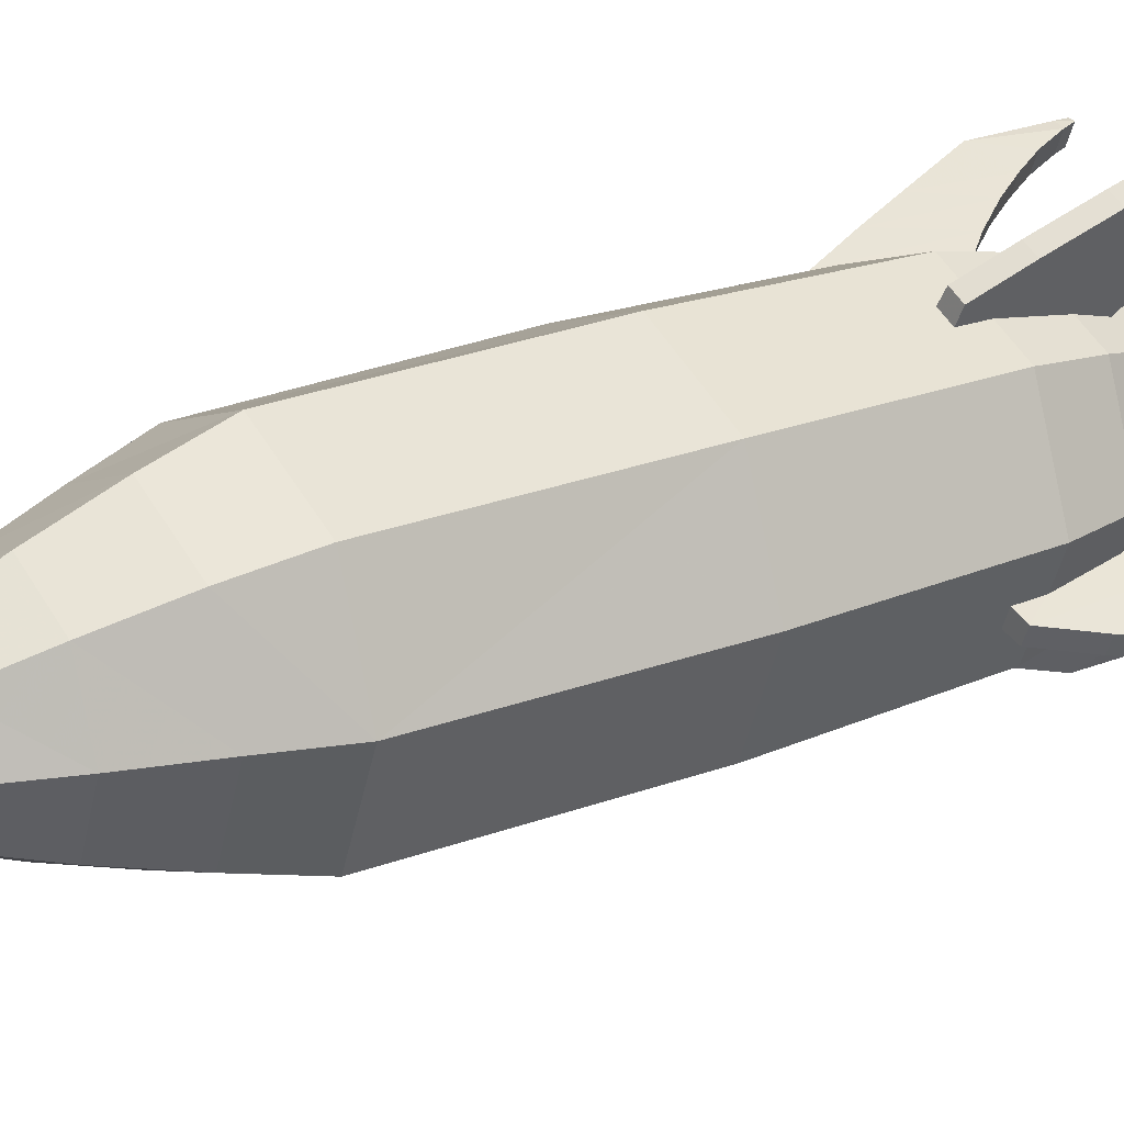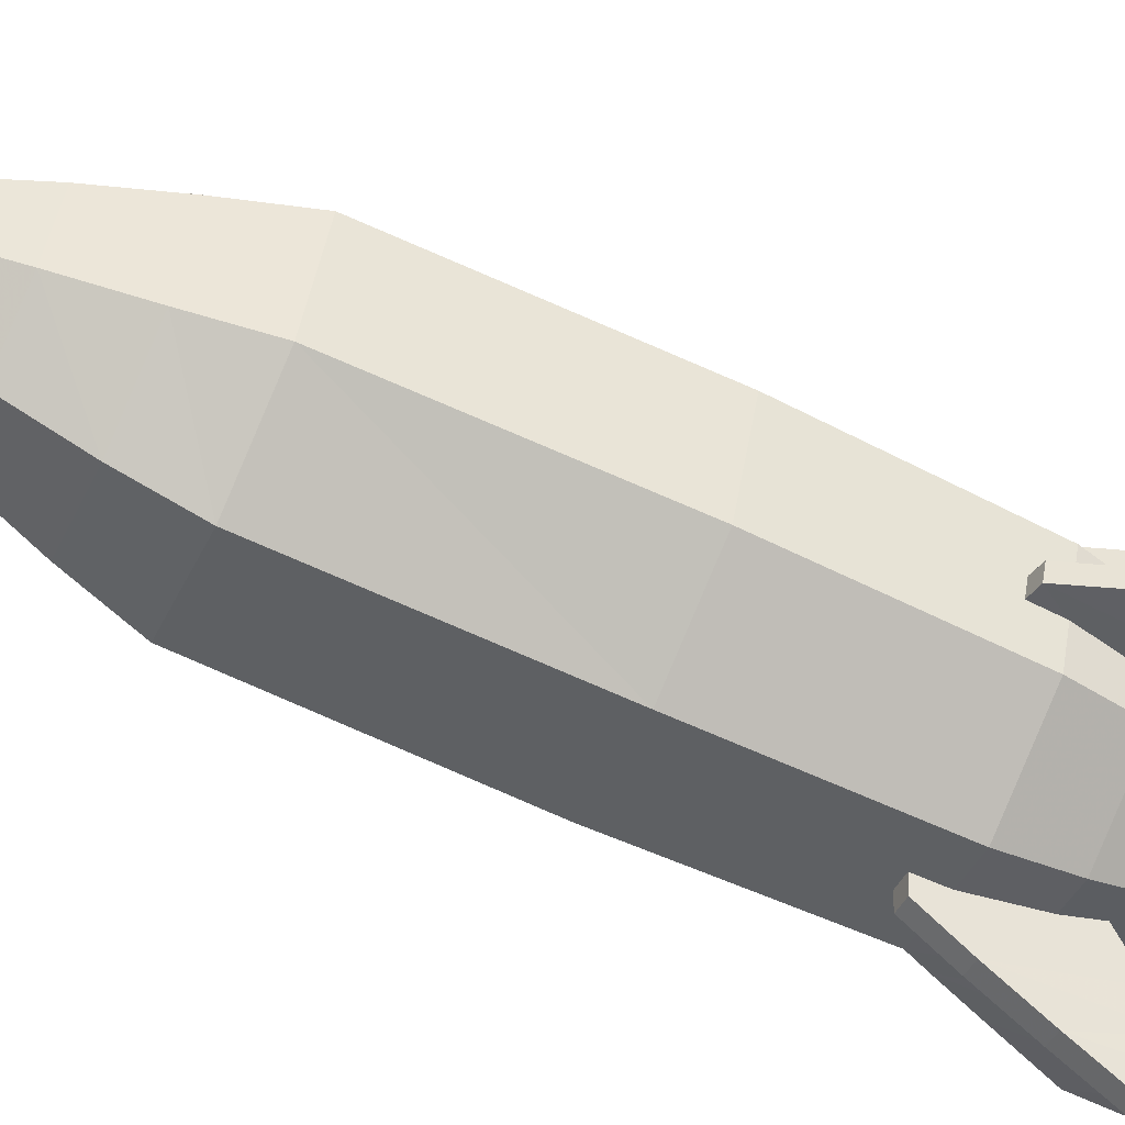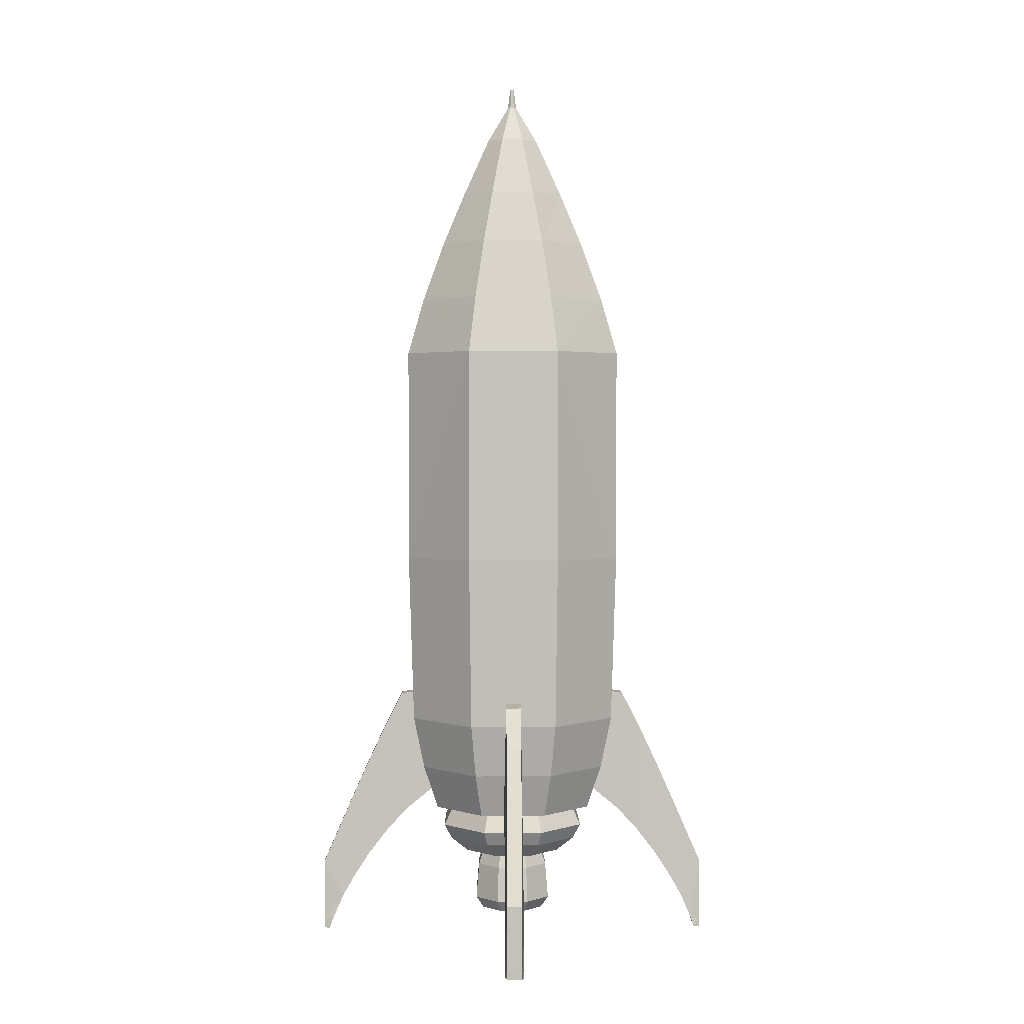
<metadata>
{"format":"obj","ext":"obj","renderer":"f3d","projection":"perspective","resolution":1024,"background":"white","views":[{"elev":25.0,"azim":-122.7,"up":"+Z"},{"elev":-65.7,"azim":-115.3,"up":"+Z"},{"elev":2.7,"azim":-113.3,"up":"+Y"}]}
</metadata>
<code>
v 26.8 31.58 -2.988
v 26.68 31.58 -3.286
v 26.73 31.79 -3.339
v 26.88 31.79 -2.988
v 26.38 31.58 -3.409
v 26.38 31.79 -3.484
v 26.09 31.58 -3.286
v 26.03 31.79 -3.339
v 25.96 31.58 -2.988
v 25.89 31.79 -2.988
v 26.09 31.58 -2.691
v 26.03 31.79 -2.638
v 26.38 31.58 -2.568
v 26.38 31.79 -2.493
v 26.68 31.58 -2.691
v 26.73 31.79 -2.638
v 26.77 32.05 -3.378
v 26.94 32.05 -2.988
v 26.38 32.05 -3.539
v 25.99 32.05 -3.378
v 25.83 32.05 -2.988
v 25.99 32.05 -2.599
v 26.38 32.05 -2.437
v 26.77 32.05 -2.599
v 26.79 32.89 -3.397
v 26.96 32.89 -2.988
v 26.38 32.89 -3.566
v 25.98 32.89 -3.397
v 25.81 32.89 -2.988
v 25.98 32.89 -2.58
v 26.38 32.89 -2.411
v 26.79 32.89 -2.58
v 26.94 33.93 -2.996
v 26.79 33.93 -3.399
v 26.72 34.21 -3.341
v 26.85 34.21 -2.998
v 26.39 33.93 -3.562
v 26.39 34.21 -3.478
v 25.99 33.93 -3.388
v 26.06 34.21 -3.327
v 25.83 33.93 -2.981
v 25.92 34.21 -2.978
v 25.98 33.93 -2.577
v 26.05 34.21 -2.635
v 26.38 33.93 -2.414
v 26.37 34.21 -2.499
v 26.77 33.93 -2.588
v 26.71 34.21 -2.65
v 26.75 34.5 -2.994
v 26.65 34.5 -3.261
v 26.57 34.75 -3.178
v 26.65 34.75 -2.989
v 26.39 34.5 -3.368
v 26.39 34.75 -3.255
v 26.13 34.5 -3.253
v 26.2 34.75 -3.176
v 26.02 34.5 -2.982
v 26.12 34.75 -2.987
v 26.12 34.5 -2.716
v 26.2 34.75 -2.799
v 26.38 34.5 -2.609
v 26.38 34.75 -2.722
v 26.64 34.5 -2.724
v 26.57 34.75 -2.801
v 26.48 35.04 -3.082
v 26.52 35.04 -2.988
v 26.38 35.04 -3.121
v 26.29 35.04 -3.082
v 26.25 35.04 -2.988
v 26.29 35.04 -2.895
v 26.38 35.04 -2.856
v 26.48 35.04 -2.895
v 26.4 35.21 -3.004
v 26.41 35.21 -2.988
v 26.38 35.21 -3.011
v 26.37 35.21 -3.004
v 26.36 35.21 -2.988
v 26.37 35.21 -2.972
v 26.38 35.21 -2.966
v 26.4 35.21 -2.972
v 26.38 35.3 -2.996
v 26.37 35.3 -2.988
v 26.38 35.3 -2.981
v 26.38 35.3 -2.998
v 26.75 31.58 -2.988
v 26.65 31.58 -3.25
v 26.65 31.58 -2.727
v 26.38 31.58 -2.619
v 26.12 31.58 -2.727
v 26.02 31.58 -2.988
v 26.12 31.58 -3.25
v 26.38 31.58 -3.358
v 26.75 31.7 -2.988
v 26.65 31.7 -3.25
v 26.65 31.7 -2.727
v 26.38 31.7 -2.619
v 26.12 31.7 -2.727
v 26.02 31.7 -2.988
v 26.12 31.7 -3.25
v 26.38 31.7 -3.358
v 26.66 31.7 -2.988
v 26.58 31.7 -3.184
v 26.58 31.7 -2.793
v 26.38 31.7 -2.712
v 26.19 31.7 -2.793
v 26.11 31.7 -2.988
v 26.19 31.7 -3.184
v 26.38 31.7 -3.265
v 26.77 31.48 -2.988
v 26.65 31.48 -3.258
v 26.65 31.48 -2.718
v 26.38 31.48 -2.607
v 26.11 31.48 -2.718
v 26 31.48 -2.988
v 26.11 31.48 -3.258
v 26.38 31.48 -3.37
v 26.73 31.41 -2.988
v 26.63 31.41 -3.231
v 26.63 31.41 -2.746
v 26.38 31.41 -2.646
v 26.14 31.41 -2.746
v 26.04 31.41 -2.988
v 26.14 31.41 -3.231
v 26.38 31.41 -3.331
v 26.64 31.34 -2.988
v 26.56 31.34 -3.168
v 26.56 31.34 -2.809
v 26.38 31.34 -2.735
v 26.21 31.34 -2.809
v 26.13 31.34 -2.988
v 26.21 31.34 -3.168
v 26.38 31.34 -3.242
v 26.54 31.34 -2.988
v 26.5 31.34 -3.102
v 26.5 31.34 -2.875
v 26.38 31.34 -2.828
v 26.27 31.34 -2.875
v 26.22 31.34 -2.988
v 26.27 31.34 -3.102
v 26.38 31.34 -3.149
v 26.57 31.26 -2.988
v 26.52 31.26 -3.121
v 26.52 31.26 -2.856
v 26.38 31.26 -2.801
v 26.25 31.26 -2.856
v 26.2 31.26 -2.988
v 26.25 31.26 -3.121
v 26.38 31.26 -3.176
v 26.59 31.09 -2.988
v 26.53 31.09 -3.132
v 26.53 31.09 -2.845
v 26.38 31.09 -2.785
v 26.24 31.09 -2.845
v 26.18 31.09 -2.988
v 26.24 31.09 -3.132
v 26.38 31.09 -3.192
v 26.47 31.03 -3.077
v 26.5 31.03 -3.104
v 26.55 31.03 -2.988
v 26.51 31.03 -2.988
v 26.5 31.03 -2.872
v 26.47 31.03 -2.899
v 26.38 31.03 -2.824
v 26.38 31.03 -2.862
v 26.27 31.03 -2.872
v 26.3 31.03 -2.899
v 26.22 31.03 -2.988
v 26.26 31.03 -2.988
v 26.27 31.03 -3.104
v 26.3 31.03 -3.077
v 26.38 31.03 -3.152
v 26.38 31.03 -3.114
v 26.5 31.09 -3.099
v 26.54 31.09 -2.988
v 26.51 32.05 -2.988
v 26.47 32.05 -3.078
v 26.5 31.09 -2.878
v 26.47 32.05 -2.899
v 26.38 31.09 -2.832
v 26.38 32.05 -2.862
v 26.27 31.09 -2.878
v 26.29 32.05 -2.899
v 26.23 31.09 -2.988
v 26.26 32.05 -2.988
v 26.27 31.09 -3.099
v 26.29 32.05 -3.078
v 26.38 31.09 -3.145
v 26.38 32.05 -3.115
v 26.39 35.3 -2.996
v 26.39 35.3 -2.988
v 26.38 35.3 -2.978
v 26.39 35.3 -2.981
v 26.56 31.55 -3.52
v 26.57 32.16 -3.537
v 26.61 31.97 -3.624
v 26.59 31.44 -3.612
v 26.68 31.97 -3.597
v 26.64 32.16 -3.509
v 26.64 31.55 -3.485
v 26.68 31.44 -3.577
v 26.46 32.2 -3.287
v 26.46 31.76 -3.286
v 26.54 31.76 -3.252
v 26.54 32.2 -3.252
v 26.65 31.75 -3.719
v 26.63 31.31 -3.702
v 26.71 31.75 -3.691
v 26.71 31.31 -3.667
v 26.68 31.55 -3.8
v 26.66 31.2 -3.771
v 26.75 31.55 -3.772
v 26.74 31.2 -3.736
v 26.73 31.27 -3.916
v 26.68 31.09 -3.829
v 26.8 31.27 -3.889
v 26.77 31.09 -3.794
v 26.73 30.96 -3.916
v 26.7 30.96 -3.879
v 26.8 30.96 -3.889
v 26.79 30.96 -3.844
v 26.71 30.91 -3.894
v 26.73 30.91 -3.916
v 26.8 30.91 -3.888
v 26.79 30.91 -3.859
v 26.92 31.55 -2.817
v 26.93 32.16 -2.8
v 27.02 31.97 -2.764
v 27.01 31.44 -2.779
v 26.99 31.97 -2.697
v 26.91 32.16 -2.733
v 26.88 31.55 -2.733
v 26.97 31.44 -2.695
v 26.68 32.2 -2.914
v 26.68 31.76 -2.914
v 26.65 31.76 -2.83
v 26.65 32.2 -2.83
v 27.12 31.75 -2.725
v 27.1 31.31 -2.742
v 27.09 31.75 -2.658
v 27.06 31.31 -2.658
v 27.2 31.55 -2.691
v 27.17 31.2 -2.714
v 27.17 31.55 -2.624
v 27.13 31.2 -2.629
v 27.31 31.27 -2.643
v 27.23 31.09 -2.689
v 27.29 31.27 -2.576
v 27.19 31.09 -2.605
v 27.31 30.96 -2.643
v 27.28 30.96 -2.669
v 27.29 30.96 -2.576
v 27.24 30.96 -2.584
v 27.29 30.91 -2.662
v 27.31 30.91 -2.643
v 27.28 30.91 -2.576
v 27.26 30.91 -2.578
v 25.85 31.55 -3.159
v 25.84 32.16 -3.176
v 25.75 31.97 -3.213
v 25.76 31.44 -3.197
v 25.78 31.97 -3.279
v 25.86 32.16 -3.243
v 25.89 31.55 -3.244
v 25.8 31.44 -3.281
v 26.09 32.2 -3.063
v 26.09 31.76 -3.062
v 26.12 31.76 -3.147
v 26.12 32.2 -3.147
v 25.65 31.75 -3.252
v 25.67 31.31 -3.234
v 25.68 31.75 -3.319
v 25.71 31.31 -3.319
v 25.57 31.55 -3.285
v 25.6 31.2 -3.263
v 25.6 31.55 -3.352
v 25.64 31.2 -3.347
v 25.46 31.27 -3.334
v 25.54 31.09 -3.287
v 25.48 31.27 -3.4
v 25.58 31.09 -3.371
v 25.46 30.96 -3.334
v 25.49 30.96 -3.308
v 25.48 30.96 -3.4
v 25.53 30.96 -3.392
v 25.48 30.91 -3.314
v 25.46 30.91 -3.333
v 25.48 30.91 -3.4
v 25.51 30.91 -3.398
v 26.21 31.55 -2.456
v 26.2 32.16 -2.44
v 26.16 31.97 -2.352
v 26.18 31.44 -2.365
v 26.09 31.97 -2.38
v 26.13 32.16 -2.467
v 26.13 31.55 -2.491
v 26.09 31.44 -2.4
v 26.31 32.2 -2.69
v 26.31 31.76 -2.69
v 26.23 31.76 -2.725
v 26.23 32.2 -2.725
v 26.12 31.75 -2.258
v 26.14 31.31 -2.275
v 26.05 31.75 -2.285
v 26.05 31.31 -2.31
v 26.09 31.55 -2.177
v 26.11 31.2 -2.206
v 26.02 31.55 -2.204
v 26.03 31.2 -2.241
v 26.04 31.27 -2.06
v 26.09 31.09 -2.147
v 25.97 31.27 -2.088
v 26 31.09 -2.182
v 26.04 30.96 -2.06
v 26.06 30.96 -2.098
v 25.97 30.96 -2.088
v 25.98 30.96 -2.133
v 26.06 30.91 -2.082
v 26.04 30.91 -2.061
v 25.97 30.91 -2.088
v 25.97 30.91 -2.117
f 1 2 3
f 3 4 1
f 2 5 6
f 6 3 2
f 5 7 8
f 8 6 5
f 7 9 10
f 10 8 7
f 9 11 12
f 12 10 9
f 11 13 14
f 14 12 11
f 13 15 16
f 16 14 13
f 15 1 4
f 4 16 15
f 4 3 17
f 17 18 4
f 3 6 19
f 19 17 3
f 6 8 20
f 20 19 6
f 8 10 21
f 21 20 8
f 10 12 22
f 22 21 10
f 12 14 23
f 23 22 12
f 14 16 24
f 24 23 14
f 16 4 18
f 18 24 16
f 18 17 25
f 25 26 18
f 17 19 27
f 27 25 17
f 19 20 28
f 28 27 19
f 20 21 29
f 29 28 20
f 21 22 30
f 30 29 21
f 22 23 31
f 31 30 22
f 23 24 32
f 32 31 23
f 24 18 26
f 26 32 24
f 33 34 35
f 35 36 33
f 34 37 38
f 38 35 34
f 37 39 40
f 40 38 37
f 39 41 42
f 42 40 39
f 41 43 44
f 44 42 41
f 43 45 46
f 46 44 43
f 45 47 48
f 48 46 45
f 47 33 36
f 36 48 47
f 49 50 51
f 51 52 49
f 50 53 54
f 54 51 50
f 53 55 56
f 56 54 53
f 55 57 58
f 58 56 55
f 57 59 60
f 60 58 57
f 59 61 62
f 62 60 59
f 61 63 64
f 64 62 61
f 63 49 52
f 52 64 63
f 52 51 65
f 65 66 52
f 51 54 67
f 67 65 51
f 54 56 68
f 68 67 54
f 56 58 69
f 69 68 56
f 58 60 70
f 70 69 58
f 60 62 71
f 71 70 60
f 62 64 72
f 72 71 62
f 64 52 66
f 66 72 64
f 66 65 73
f 73 74 66
f 65 67 75
f 75 73 65
f 67 68 76
f 76 75 67
f 68 69 77
f 77 76 68
f 69 70 78
f 78 77 69
f 70 71 79
f 79 78 70
f 71 72 80
f 80 79 71
f 72 66 74
f 74 80 72
f 81 82 83
f 83 84 81
f 2 1 85
f 85 86 2
f 1 15 87
f 87 85 1
f 15 13 88
f 88 87 15
f 13 11 89
f 89 88 13
f 11 9 90
f 90 89 11
f 9 7 91
f 91 90 9
f 7 5 92
f 92 91 7
f 5 2 86
f 86 92 5
f 86 85 93
f 93 94 86
f 85 87 95
f 95 93 85
f 87 88 96
f 96 95 87
f 88 89 97
f 97 96 88
f 89 90 98
f 98 97 89
f 90 91 99
f 99 98 90
f 91 92 100
f 100 99 91
f 92 86 94
f 94 100 92
f 94 93 101
f 101 102 94
f 93 95 103
f 103 101 93
f 95 96 104
f 104 103 95
f 96 97 105
f 105 104 96
f 97 98 106
f 106 105 97
f 98 99 107
f 107 106 98
f 99 100 108
f 108 107 99
f 100 94 102
f 102 108 100
f 102 101 109
f 109 110 102
f 101 103 111
f 111 109 101
f 103 104 112
f 112 111 103
f 104 105 113
f 113 112 104
f 105 106 114
f 114 113 105
f 106 107 115
f 115 114 106
f 107 108 116
f 116 115 107
f 108 102 110
f 110 116 108
f 110 109 117
f 117 118 110
f 109 111 119
f 119 117 109
f 111 112 120
f 120 119 111
f 112 113 121
f 121 120 112
f 113 114 122
f 122 121 113
f 114 115 123
f 123 122 114
f 115 116 124
f 124 123 115
f 116 110 118
f 118 124 116
f 118 117 125
f 125 126 118
f 117 119 127
f 127 125 117
f 119 120 128
f 128 127 119
f 120 121 129
f 129 128 120
f 121 122 130
f 130 129 121
f 122 123 131
f 131 130 122
f 123 124 132
f 132 131 123
f 124 118 126
f 126 132 124
f 126 125 133
f 133 134 126
f 125 127 135
f 135 133 125
f 127 128 136
f 136 135 127
f 128 129 137
f 137 136 128
f 129 130 138
f 138 137 129
f 130 131 139
f 139 138 130
f 131 132 140
f 140 139 131
f 132 126 134
f 134 140 132
f 134 133 141
f 141 142 134
f 133 135 143
f 143 141 133
f 135 136 144
f 144 143 135
f 136 137 145
f 145 144 136
f 137 138 146
f 146 145 137
f 138 139 147
f 147 146 138
f 139 140 148
f 148 147 139
f 140 134 142
f 142 148 140
f 141 149 150
f 150 142 141
f 143 151 149
f 149 141 143
f 144 152 151
f 151 143 144
f 145 153 152
f 152 144 145
f 146 154 153
f 153 145 146
f 147 155 154
f 154 146 147
f 148 156 155
f 155 147 148
f 142 150 156
f 156 148 142
f 157 158 159
f 159 160 157
f 160 159 161
f 161 162 160
f 162 161 163
f 163 164 162
f 164 163 165
f 165 166 164
f 166 165 167
f 167 168 166
f 168 167 169
f 169 170 168
f 170 169 171
f 171 172 170
f 172 171 158
f 158 157 172
f 173 174 175
f 175 176 173
f 174 177 178
f 178 175 174
f 177 179 180
f 180 178 177
f 179 181 182
f 182 180 179
f 181 183 184
f 184 182 181
f 183 185 186
f 186 184 183
f 185 187 188
f 188 186 185
f 187 173 176
f 176 188 187
f 184 176 175
f 175 182 184
f 182 175 178
f 178 180 182
f 176 184 186
f 186 188 176
f 74 73 189
f 189 190 74
f 73 75 84
f 84 189 73
f 75 76 81
f 81 84 75
f 76 77 82
f 82 81 76
f 77 78 83
f 83 82 77
f 78 79 191
f 191 83 78
f 79 80 192
f 192 191 79
f 80 74 190
f 190 192 80
f 191 189 84
f 84 83 191
f 192 190 189
f 189 191 192
f 174 173 157
f 157 160 174
f 173 187 172
f 172 157 173
f 187 185 170
f 170 172 187
f 185 183 168
f 168 170 185
f 183 181 166
f 166 168 183
f 181 179 164
f 164 166 181
f 179 177 162
f 162 164 179
f 177 174 160
f 160 162 177
f 150 149 159
f 159 158 150
f 149 151 161
f 161 159 149
f 151 152 163
f 163 161 151
f 152 153 165
f 165 163 152
f 153 154 167
f 167 165 153
f 154 155 169
f 169 167 154
f 155 156 171
f 171 169 155
f 156 150 158
f 158 171 156
f 33 26 25
f 25 34 33
f 34 25 27
f 27 37 34
f 39 37 27
f 27 28 39
f 39 28 29
f 29 41 39
f 41 29 30
f 30 43 41
f 43 30 31
f 31 45 43
f 47 45 31
f 31 32 47
f 47 32 26
f 26 33 47
f 50 49 36
f 36 35 50
f 49 63 48
f 48 36 49
f 63 61 46
f 46 48 63
f 61 59 44
f 44 46 61
f 59 57 42
f 42 44 59
f 57 55 40
f 40 42 57
f 55 53 38
f 38 40 55
f 53 50 35
f 35 38 53
f 193 194 195
f 195 196 193
f 197 198 199
f 199 200 197
f 194 198 197
f 197 195 194
f 201 202 203
f 203 204 201
f 193 199 203
f 203 202 193
f 196 195 205
f 205 206 196
f 197 207 205
f 205 195 197
f 200 208 207
f 207 197 200
f 196 206 208
f 208 200 196
f 209 210 206
f 206 205 209
f 211 209 205
f 205 207 211
f 208 212 211
f 211 207 208
f 210 212 208
f 208 206 210
f 213 214 210
f 210 209 213
f 215 213 209
f 209 211 215
f 212 216 215
f 215 211 212
f 214 216 212
f 212 210 214
f 202 201 194
f 194 193 202
f 198 204 203
f 203 199 198
f 201 204 198
f 198 194 201
f 196 200 199
f 199 193 196
f 214 213 217
f 217 218 214
f 213 215 219
f 219 217 213
f 215 216 220
f 220 219 215
f 216 214 218
f 218 220 216
f 221 222 223
f 223 224 221
f 218 217 222
f 222 221 218
f 217 219 223
f 223 222 217
f 219 220 224
f 224 223 219
f 220 218 221
f 221 224 220
f 225 226 227
f 227 228 225
f 229 230 231
f 231 232 229
f 226 230 229
f 229 227 226
f 233 234 235
f 235 236 233
f 225 231 235
f 235 234 225
f 228 227 237
f 237 238 228
f 229 239 237
f 237 227 229
f 232 240 239
f 239 229 232
f 228 238 240
f 240 232 228
f 241 242 238
f 238 237 241
f 243 241 237
f 237 239 243
f 240 244 243
f 243 239 240
f 242 244 240
f 240 238 242
f 245 246 242
f 242 241 245
f 247 245 241
f 241 243 247
f 244 248 247
f 247 243 244
f 246 248 244
f 244 242 246
f 234 233 226
f 226 225 234
f 230 236 235
f 235 231 230
f 233 236 230
f 230 226 233
f 228 232 231
f 231 225 228
f 246 245 249
f 249 250 246
f 245 247 251
f 251 249 245
f 247 248 252
f 252 251 247
f 248 246 250
f 250 252 248
f 253 254 255
f 255 256 253
f 250 249 254
f 254 253 250
f 249 251 255
f 255 254 249
f 251 252 256
f 256 255 251
f 252 250 253
f 253 256 252
f 257 258 259
f 259 260 257
f 261 262 263
f 263 264 261
f 258 262 261
f 261 259 258
f 265 266 267
f 267 268 265
f 257 263 267
f 267 266 257
f 260 259 269
f 269 270 260
f 261 271 269
f 269 259 261
f 264 272 271
f 271 261 264
f 260 270 272
f 272 264 260
f 273 274 270
f 270 269 273
f 275 273 269
f 269 271 275
f 272 276 275
f 275 271 272
f 274 276 272
f 272 270 274
f 277 278 274
f 274 273 277
f 279 277 273
f 273 275 279
f 276 280 279
f 279 275 276
f 278 280 276
f 276 274 278
f 266 265 258
f 258 257 266
f 262 268 267
f 267 263 262
f 265 268 262
f 262 258 265
f 260 264 263
f 263 257 260
f 278 277 281
f 281 282 278
f 277 279 283
f 283 281 277
f 279 280 284
f 284 283 279
f 280 278 282
f 282 284 280
f 285 286 287
f 287 288 285
f 282 281 286
f 286 285 282
f 281 283 287
f 287 286 281
f 283 284 288
f 288 287 283
f 284 282 285
f 285 288 284
f 289 290 291
f 291 292 289
f 293 294 295
f 295 296 293
f 290 294 293
f 293 291 290
f 297 298 299
f 299 300 297
f 289 295 299
f 299 298 289
f 292 291 301
f 301 302 292
f 293 303 301
f 301 291 293
f 296 304 303
f 303 293 296
f 292 302 304
f 304 296 292
f 305 306 302
f 302 301 305
f 307 305 301
f 301 303 307
f 304 308 307
f 307 303 304
f 306 308 304
f 304 302 306
f 309 310 306
f 306 305 309
f 311 309 305
f 305 307 311
f 308 312 311
f 311 307 308
f 310 312 308
f 308 306 310
f 298 297 290
f 290 289 298
f 294 300 299
f 299 295 294
f 297 300 294
f 294 290 297
f 292 296 295
f 295 289 292
f 310 309 313
f 313 314 310
f 309 311 315
f 315 313 309
f 311 312 316
f 316 315 311
f 312 310 314
f 314 316 312
f 317 318 319
f 319 320 317
f 314 313 318
f 318 317 314
f 313 315 319
f 319 318 313
f 315 316 320
f 320 319 315
f 316 314 317
f 317 320 316

</code>
